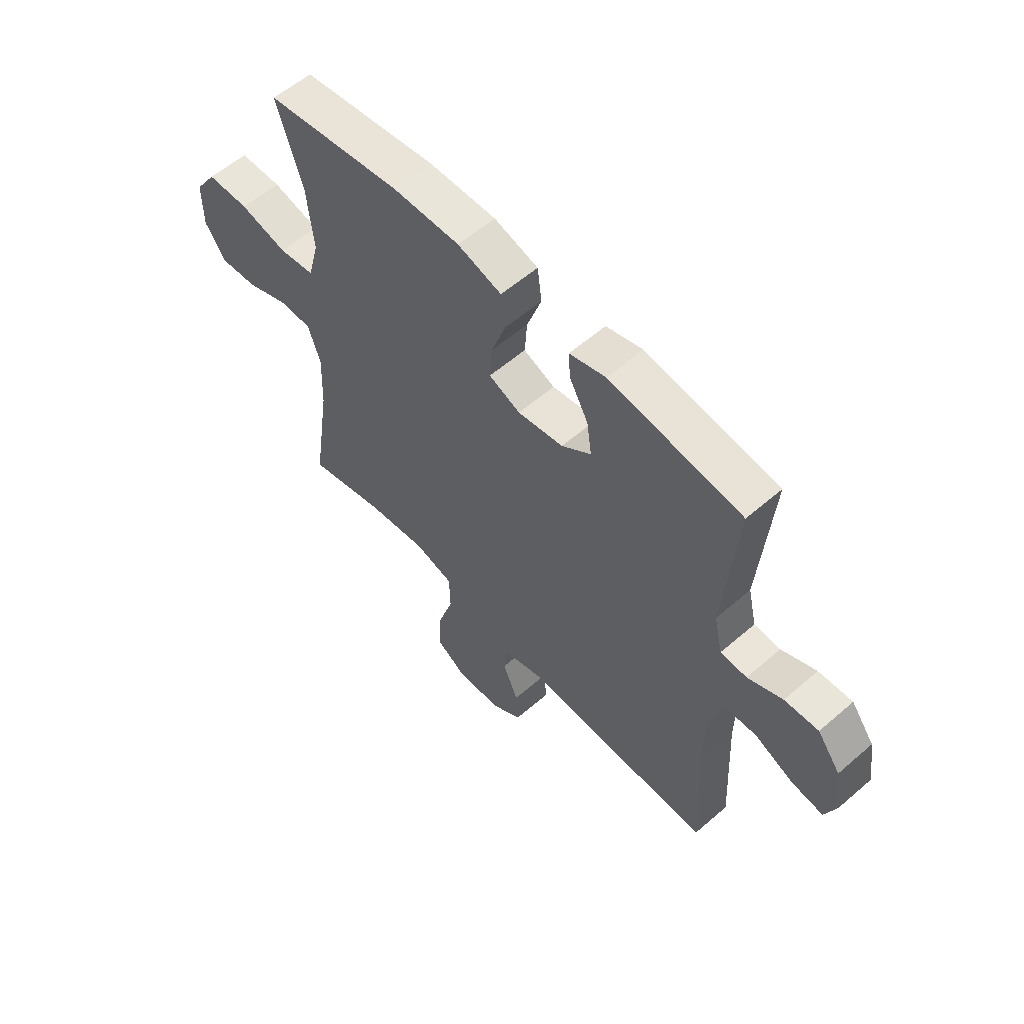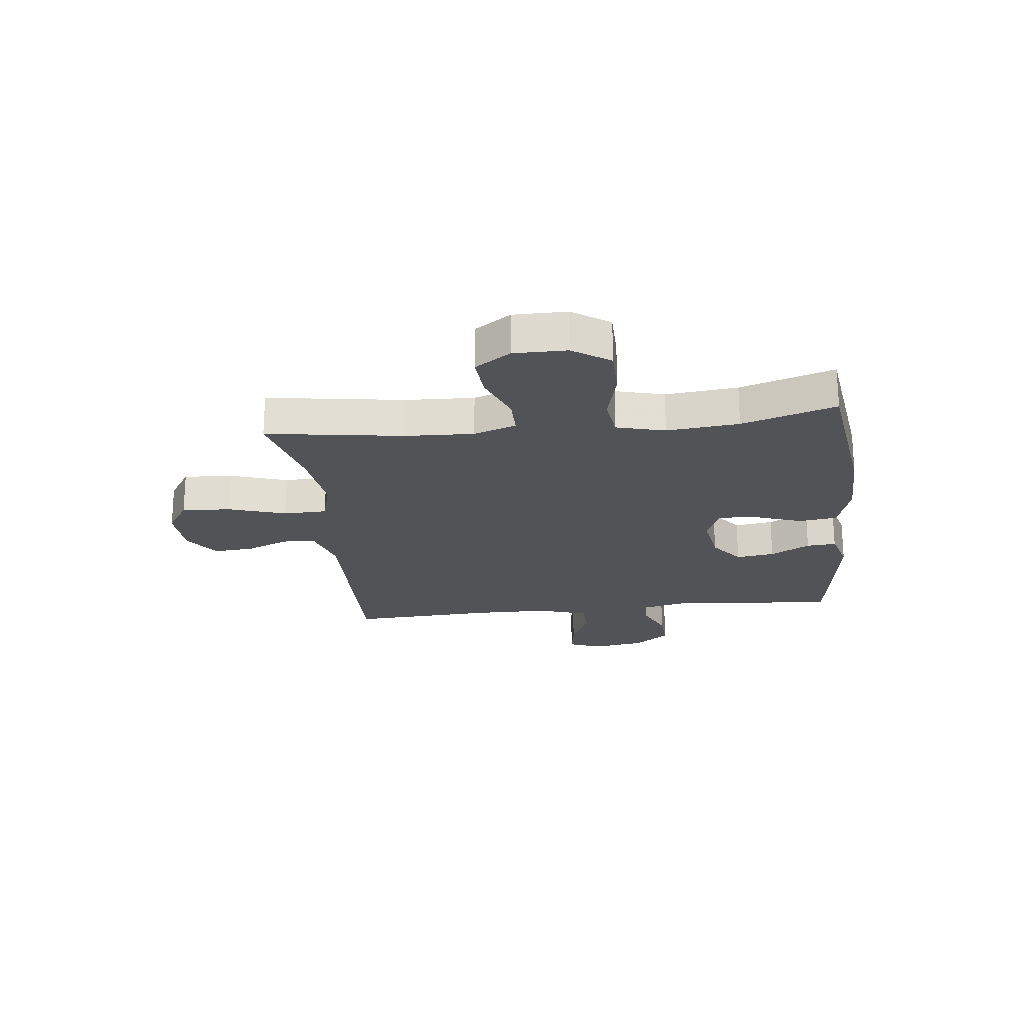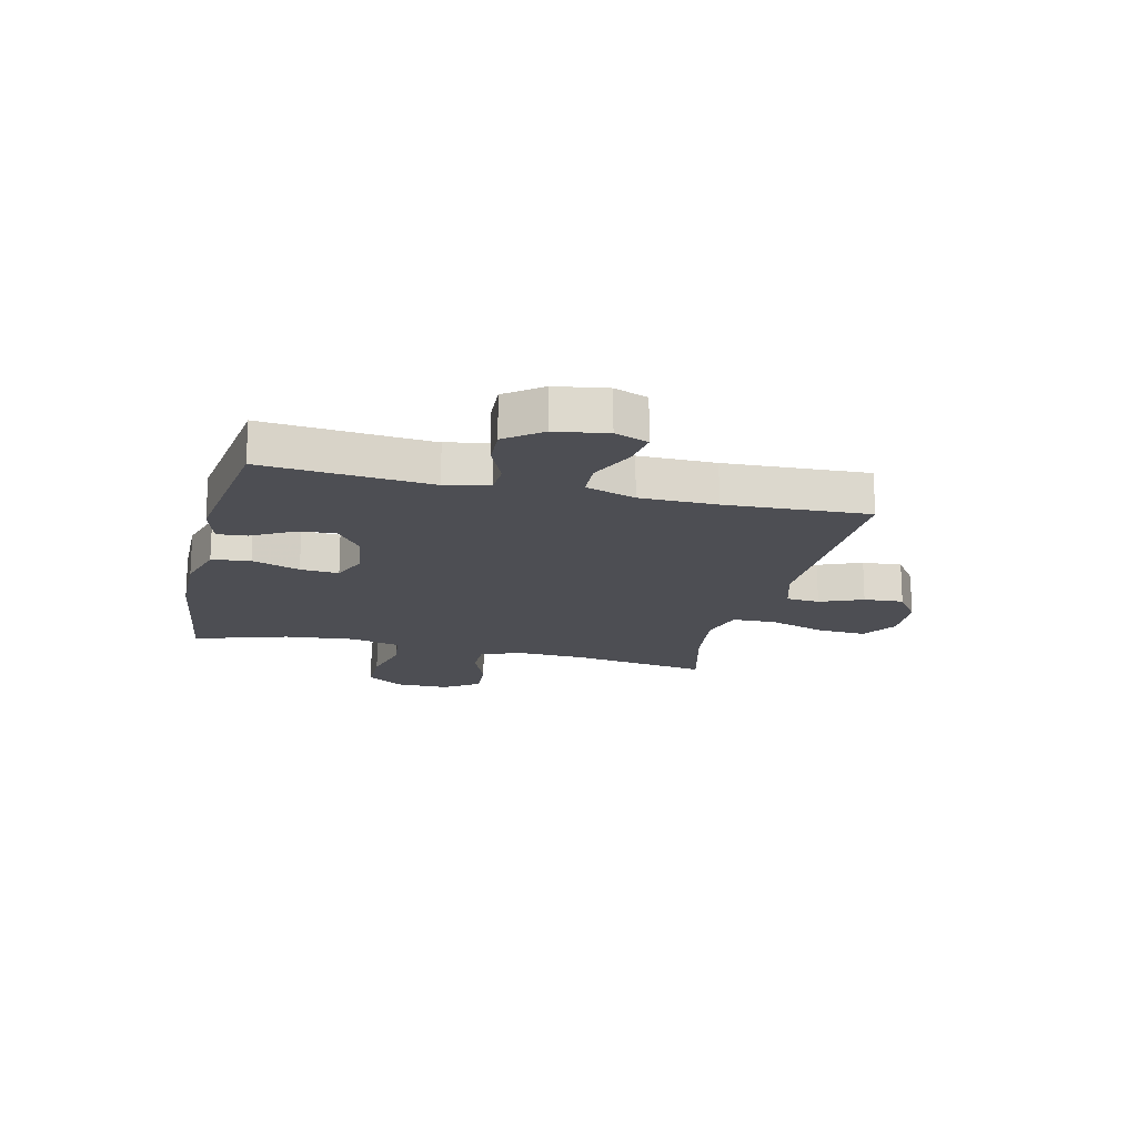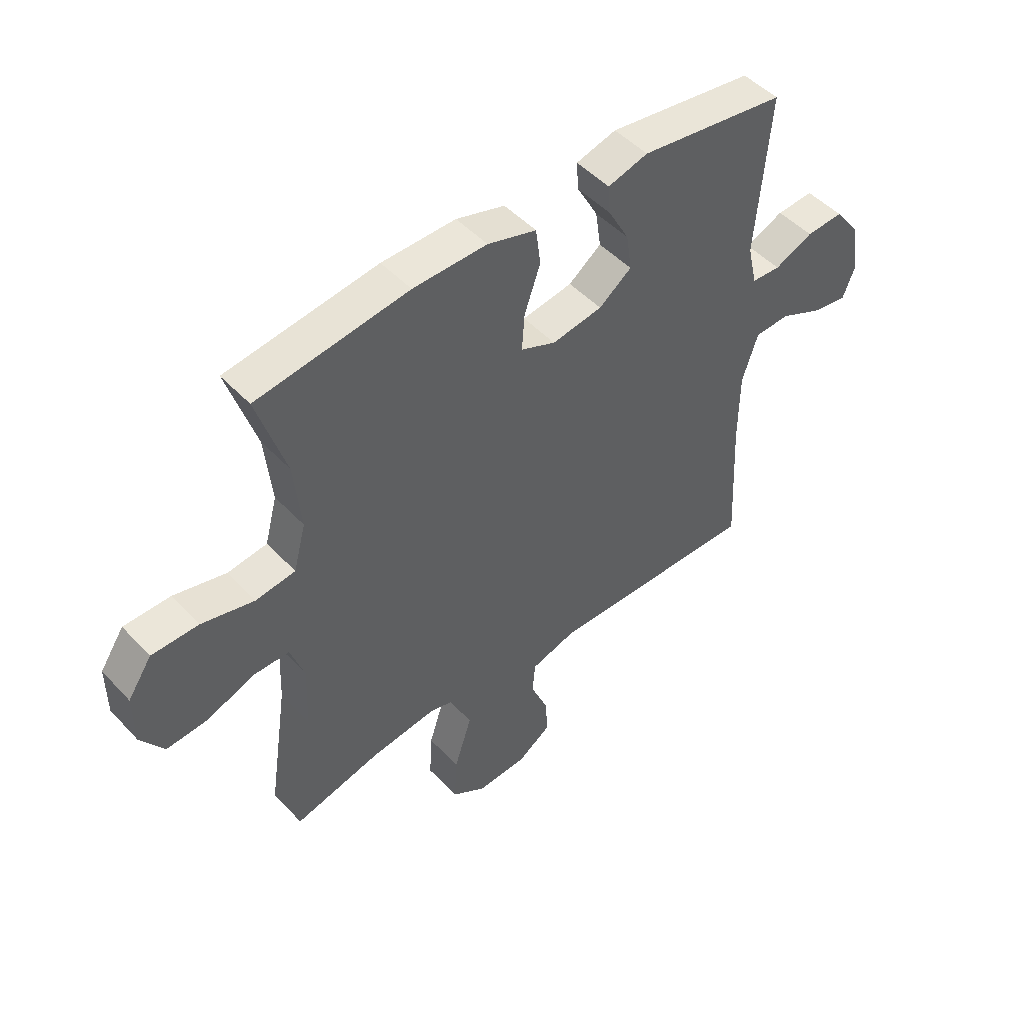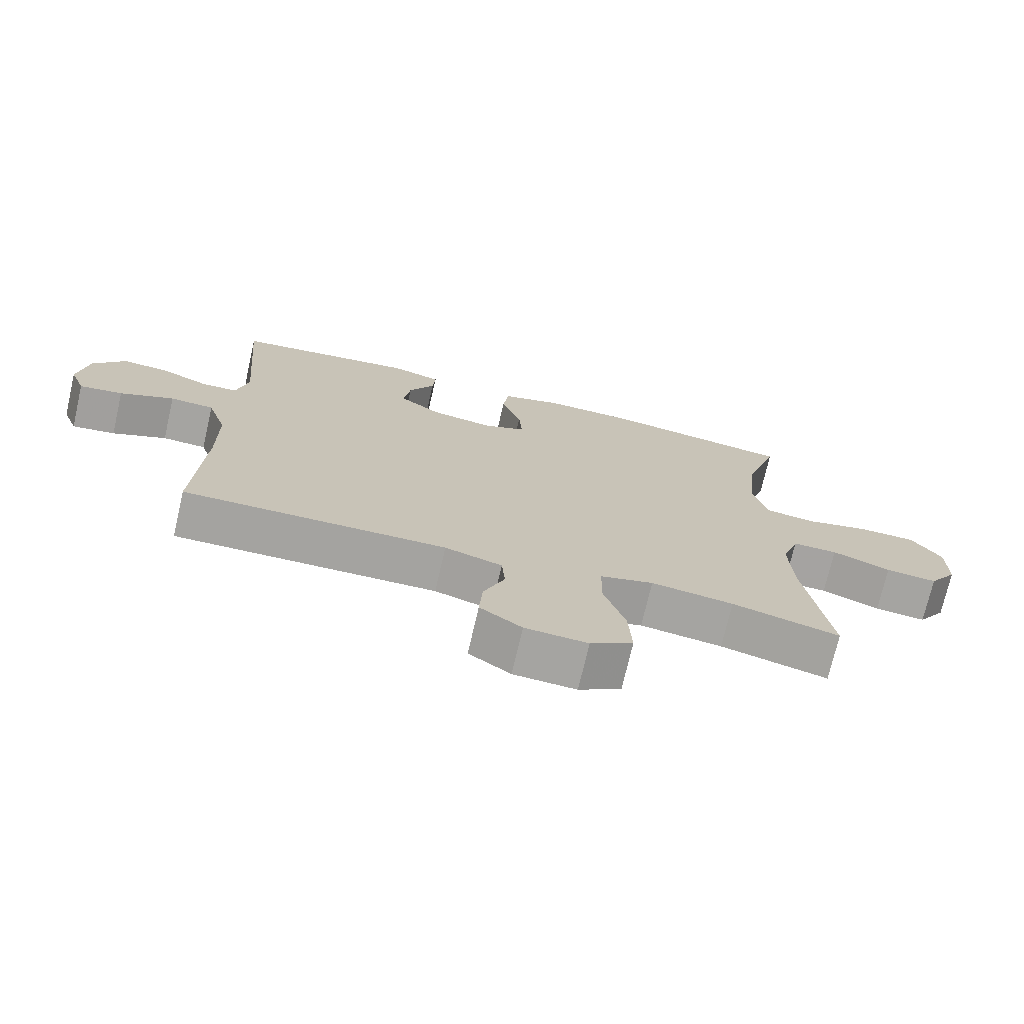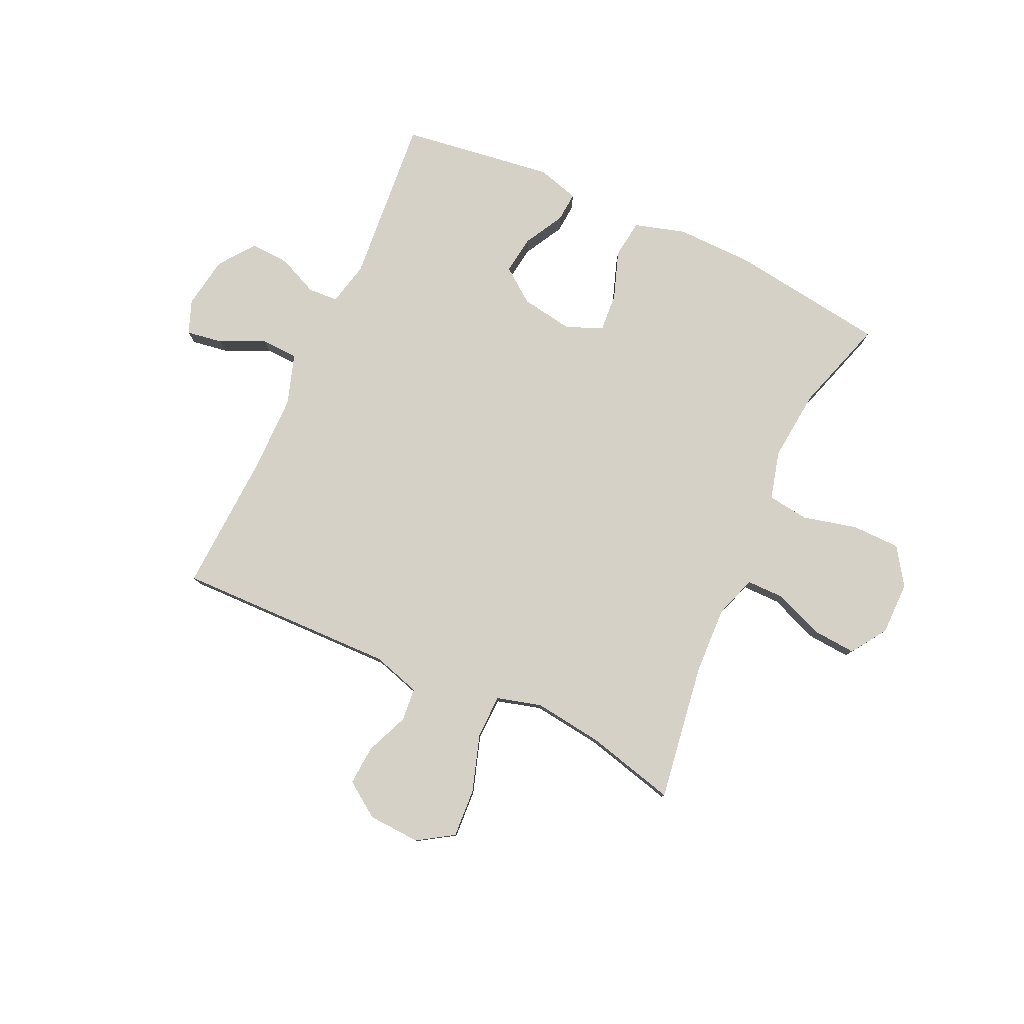
<metadata>
{"format":"obj","ext":"obj","renderer":"f3d","projection":"perspective","resolution":1024,"background":"white","views":[{"elev":57.8,"azim":48.1,"up":"+Z"},{"elev":-22.2,"azim":-83.5,"up":"+Y"},{"elev":-17.4,"azim":76.5,"up":"+Y"},{"elev":48.6,"azim":-40.7,"up":"+Z"},{"elev":-73.1,"azim":167.0,"up":"+Z"},{"elev":79.6,"azim":-155.3,"up":"+Y"}]}
</metadata>
<code>
v 0.5 0.07 -0.5
v 0.105 0.07 -0.492
v 0.019 0.07 -0.518
v 0.014 0.07 -0.578
v 0.046 0.07 -0.655
v 0.051 0.07 -0.726
v -0.012 0.07 -0.77
v -0.106 0.07 -0.775
v -0.17 0.07 -0.734
v -0.165 0.07 -0.646
v -0.132 0.07 -0.543
v -0.134 0.07 -0.465
v -0.214 0.07 -0.443
v -0.338 0.07 -0.459
v -0.5 0.07 -0.5
v -0.463 0.07 -0.253
v -0.458 0.07 -0.132
v -0.484 0.07 -0.056
v -0.552 0.07 -0.056
v -0.64 0.07 -0.091
v -0.718 0.07 -0.097
v -0.761 0.07 -0.033
v -0.761 0.07 0.062
v -0.716 0.07 0.129
v -0.629 0.07 0.13
v -0.531 0.07 0.106
v -0.457 0.07 0.116
v -0.434 0.07 0.203
v -0.447 0.07 0.332
v -0.5 0.07 0.5
v -0.218 0.07 0.539
v -0.08 0.07 0.541
v 0.011 0.07 0.514
v 0.02 0.07 0.445
v -0.01 0.07 0.359
v -0.015 0.07 0.29
v 0.05 0.07 0.263
v 0.144 0.07 0.278
v 0.205 0.07 0.324
v 0.195 0.07 0.393
v 0.156 0.07 0.464
v 0.152 0.07 0.517
v 0.227 0.07 0.538
v 0.5 0.07 0.5
v 0.475 0.07 0.2
v 0.493 0.07 0.122
v 0.547 0.07 0.119
v 0.619 0.07 0.151
v 0.689 0.07 0.155
v 0.737 0.07 0.091
v 0.752 0.07 -0.002
v 0.729 0.07 -0.062
v 0.664 0.07 -0.052
v 0.583 0.07 -0.015
v 0.517 0.07 -0.018
v 0.488 0.07 -0.107
v 0.487 0.07 -0.244
v 0.5 0 -0.5
v 0.105 0 -0.492
v 0.019 0 -0.518
v 0.014 0 -0.578
v 0.046 0 -0.655
v 0.051 0 -0.726
v -0.012 0 -0.77
v -0.106 0 -0.775
v -0.17 0 -0.734
v -0.165 0 -0.646
v -0.132 0 -0.543
v -0.134 0 -0.465
v -0.214 0 -0.443
v -0.338 0 -0.459
v -0.5 0 -0.5
v -0.463 0 -0.253
v -0.458 0 -0.132
v -0.484 0 -0.056
v -0.552 0 -0.056
v -0.64 0 -0.091
v -0.718 0 -0.097
v -0.761 0 -0.033
v -0.761 0 0.062
v -0.716 0 0.129
v -0.629 0 0.13
v -0.531 0 0.106
v -0.457 0 0.116
v -0.434 0 0.203
v -0.447 0 0.332
v -0.5 0 0.5
v -0.218 0 0.539
v -0.08 0 0.541
v 0.011 0 0.514
v 0.02 0 0.445
v -0.01 0 0.359
v -0.015 0 0.29
v 0.05 0 0.263
v 0.144 0 0.278
v 0.205 0 0.324
v 0.195 0 0.393
v 0.156 0 0.464
v 0.152 0 0.517
v 0.227 0 0.538
v 0.5 0 0.5
v 0.475 0 0.2
v 0.493 0 0.122
v 0.547 0 0.119
v 0.619 0 0.151
v 0.689 0 0.155
v 0.737 0 0.091
v 0.752 0 -0.002
v 0.729 0 -0.062
v 0.664 0 -0.052
v 0.583 0 -0.015
v 0.517 0 -0.018
v 0.488 0 -0.107
v 0.487 0 -0.244
f 51 52 53 54
f 51 54 55
f 50 51 55
f 47 48 49 50
f 46 47 50 55
f 45 46 55 56
f 43 44 45
f 40 41 42 43
f 39 40 43 45
f 38 39 45 56
f 32 33 34 35
f 32 35 36
f 29 30 31 32
f 28 29 32 36
f 27 28 36 37
f 23 24 25 26
f 23 26 27
f 22 23 27
f 19 20 21 22
f 18 19 22 27
f 17 18 27 37
f 14 15 16
f 13 14 16 17
f 12 13 17 37
f 8 9 10 11
f 4 5 6 7
f 3 4 7 8
f 57 1 2
f 57 2 3
f 56 57 3
f 38 56 3
f 11 12 37 38
f 3 8 11 38
f 111 110 109 108
f 112 111 108
f 112 108 107
f 107 106 105 104
f 112 107 104 103
f 113 112 103 102
f 102 101 100
f 100 99 98 97
f 102 100 97 96
f 113 102 96 95
f 92 91 90 89
f 93 92 89
f 89 88 87 86
f 93 89 86 85
f 94 93 85 84
f 83 82 81 80
f 84 83 80
f 84 80 79
f 79 78 77 76
f 84 79 76 75
f 94 84 75 74
f 73 72 71
f 74 73 71 70
f 94 74 70 69
f 68 67 66 65
f 64 63 62 61
f 65 64 61 60
f 59 58 114
f 60 59 114
f 60 114 113
f 60 113 95
f 95 94 69 68
f 95 68 65 60
f 1 58 59 2
f 2 59 60 3
f 3 60 61 4
f 4 61 62 5
f 5 62 63 6
f 6 63 64 7
f 7 64 65 8
f 8 65 66 9
f 9 66 67 10
f 10 67 68 11
f 11 68 69 12
f 12 69 70 13
f 13 70 71 14
f 14 71 72 15
f 15 72 73 16
f 16 73 74 17
f 17 74 75 18
f 18 75 76 19
f 19 76 77 20
f 20 77 78 21
f 21 78 79 22
f 22 79 80 23
f 23 80 81 24
f 24 81 82 25
f 25 82 83 26
f 26 83 84 27
f 27 84 85 28
f 28 85 86 29
f 29 86 87 30
f 30 87 88 31
f 31 88 89 32
f 32 89 90 33
f 33 90 91 34
f 34 91 92 35
f 35 92 93 36
f 36 93 94 37
f 37 94 95 38
f 38 95 96 39
f 39 96 97 40
f 40 97 98 41
f 41 98 99 42
f 42 99 100 43
f 43 100 101 44
f 44 101 102 45
f 45 102 103 46
f 46 103 104 47
f 47 104 105 48
f 48 105 106 49
f 49 106 107 50
f 50 107 108 51
f 51 108 109 52
f 52 109 110 53
f 53 110 111 54
f 54 111 112 55
f 55 112 113 56
f 56 113 114 57
f 57 114 58 1

</code>
